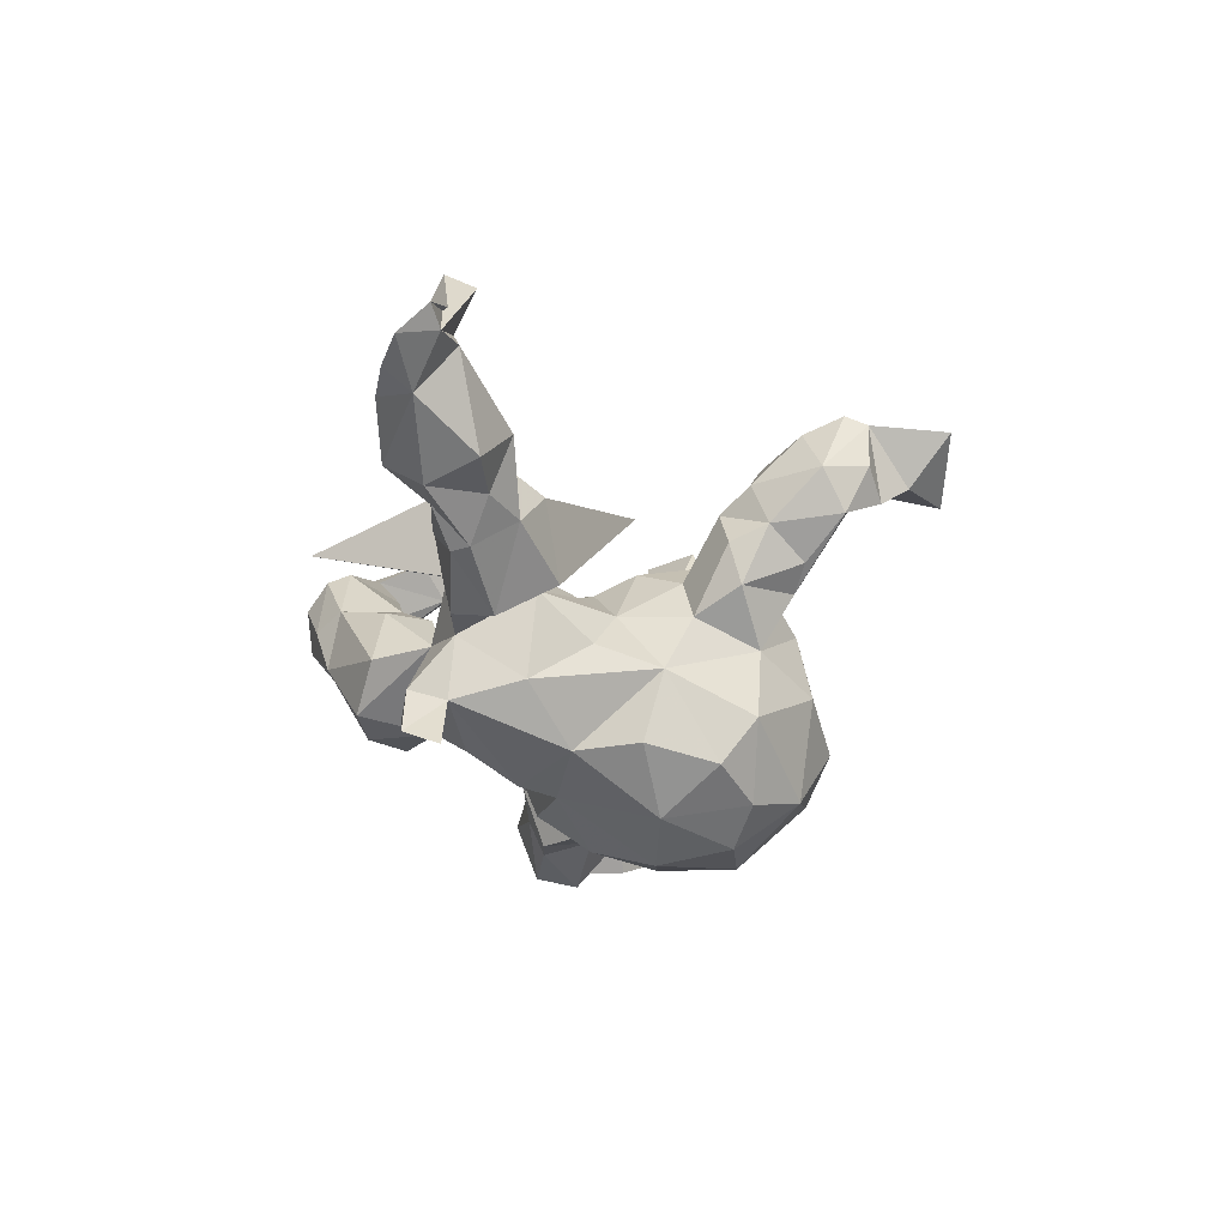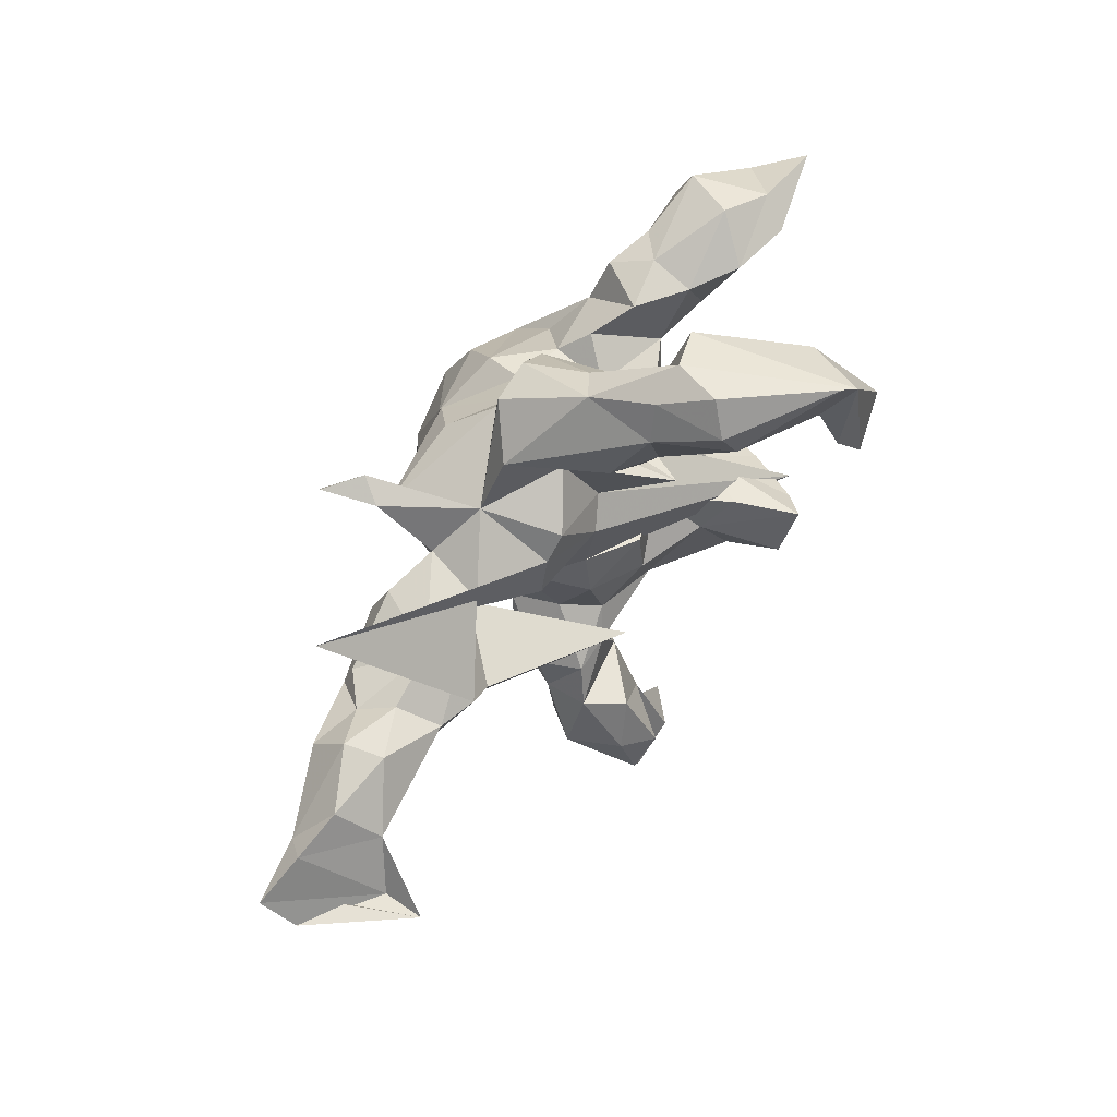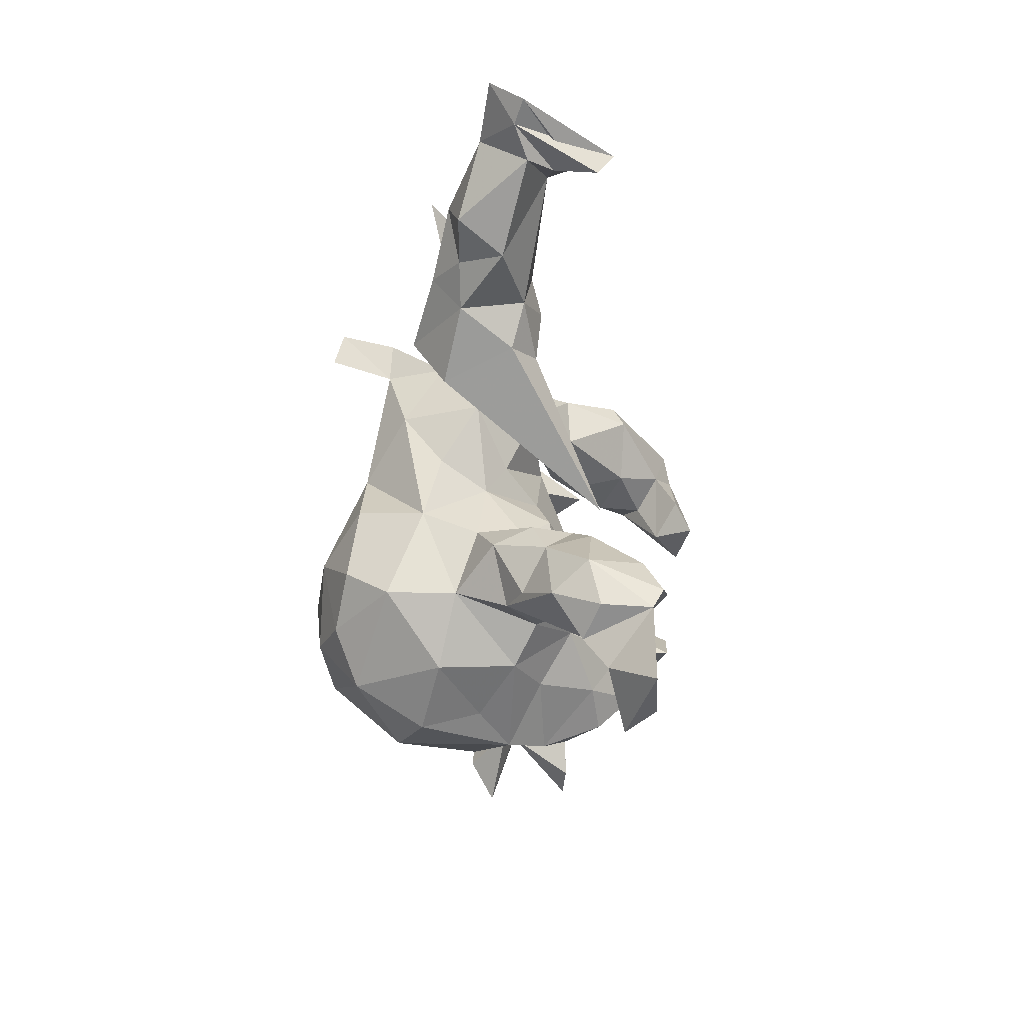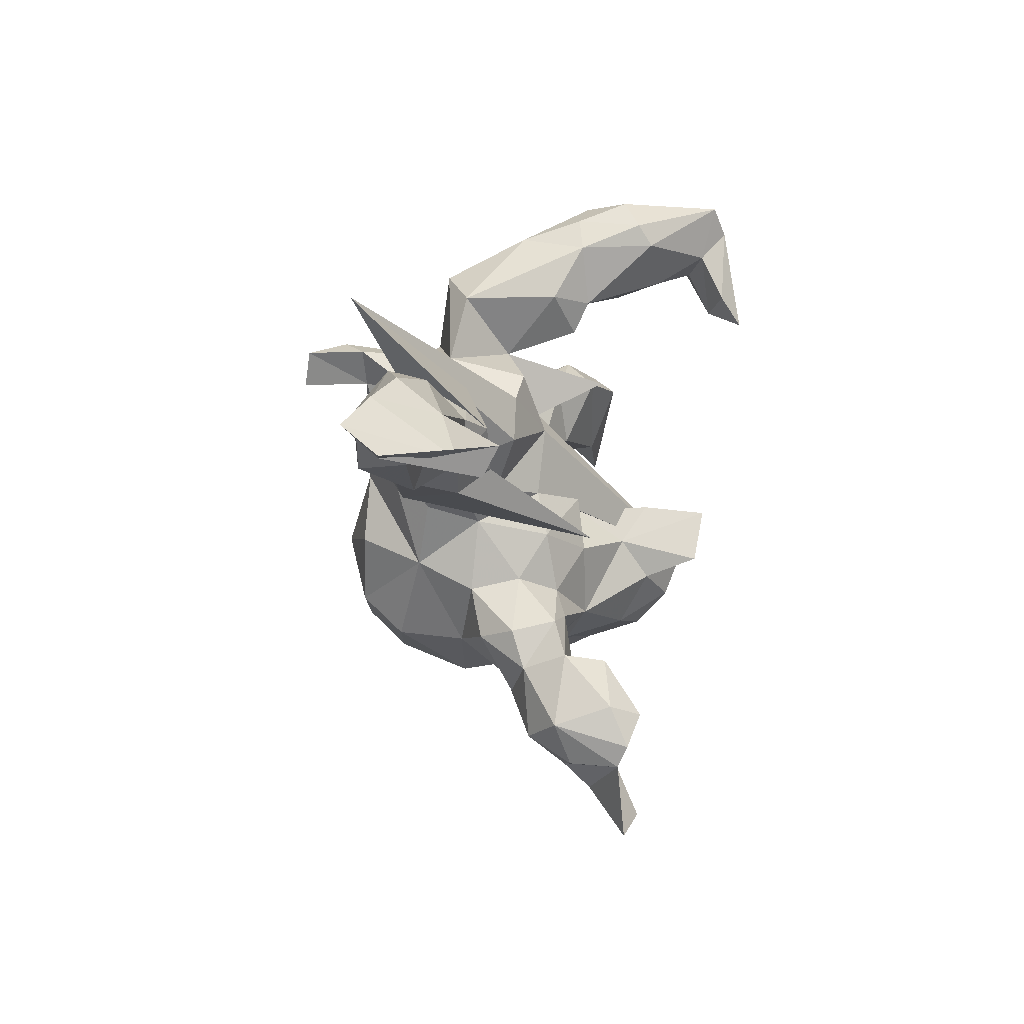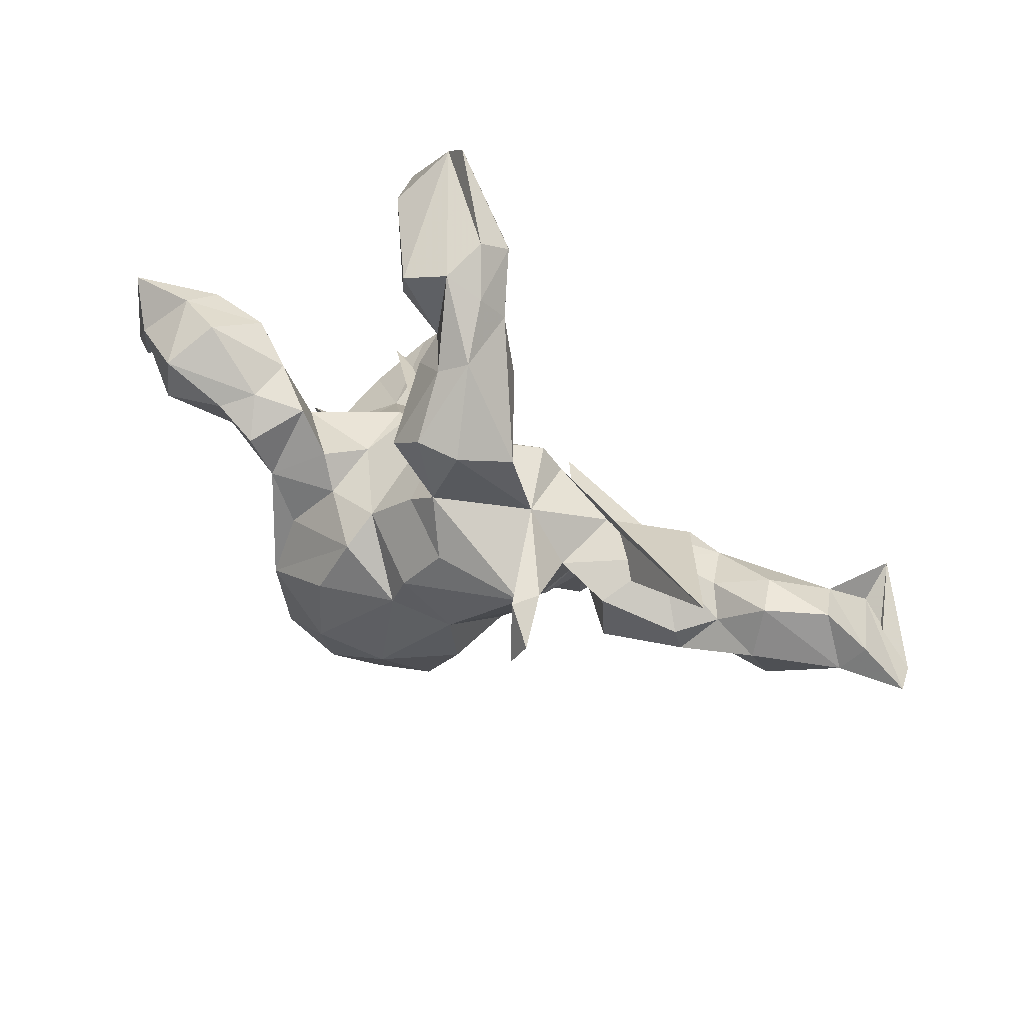
<metadata>
{"format":"obj","ext":"obj","renderer":"f3d","projection":"perspective","resolution":1024,"background":"white","views":[{"elev":-34.6,"azim":-80.1,"up":"+Z"},{"elev":69.3,"azim":-56.7,"up":"+Y"},{"elev":-54.2,"azim":-89.9,"up":"+Y"},{"elev":3.1,"azim":-73.3,"up":"+Y"},{"elev":65.9,"azim":-151.3,"up":"+Y"}]}
</metadata>
<code>
v 0.7256 0.1719 0.005723
v 0.6661 0.1394 -0.07271
v 0.6033 0.2023 -0.005185
v 0.5194 0.2335 -0.04334
v 0.5708 0.1732 0.0462
v 0.6705 0.0537 -0.0776
v 0.5634 0.2022 -0.1347
v 0.7242 0.001726 -0.03545
v 0.558 0.1237 -0.1623
v 0.5828 0.05133 -0.006142
v 0.4451 0.1653 -0.1504
v 0.2355 0.4878 0.3583
v 0.2833 0.439 0.2544
v 0.3818 0.1774 -0.02603
v 0.4604 0.1887 0.02724
v 0.4401 0.07393 -0.1344
v 0.1993 0.5358 0.3461
v 0.09863 0.5319 0.1114
v 0.1733 0.4961 0.08962
v 0.3942 0.1835 -0.1062
v 0.5481 0.04347 -0.07798
v 0.3018 0.1762 -0.08883
v 0.2308 0.3955 0.2012
v 0.3638 0.1489 -0.1785
v 0.09944 0.3902 0.07159
v 0.4254 0.068 -0.02093
v 0.07619 0.54 0.1916
v 0.1803 0.4377 0.09515
v 0.1488 0.3608 0.1601
v 0.2489 0.4093 0.2839
v 0.1865 0.4392 0.3231
v 0.3204 0.3334 0.366
v 0.3295 -0.03408 -0.1535
v 0.3184 0.07626 -0.1905
v 0.04186 0.4954 0.2285
v 0.2637 0.3314 0.3208
v 0.04569 0.4459 -0.01832
v 0.1067 0.3636 0.01946
v 0.000245 0.4688 0.008116
v 0.1478 0.388 0.2438
v 0.2279 0.3062 0.3914
v 0.03247 0.5052 0.1116
v 0.1927 0.0997 -0.1757
v 0.2526 0.0137 -0.2323
v 0.3228 0.06801 -0.04186
v 0.1949 0.3591 0.3619
v 0.4068 0.06069 -0.08204
v 0.2334 0.1394 -0.1322
v 0.02346 0.3927 -0.1307
v -0.004894 0.4512 0.128
v 0.05388 0.4564 0.2502
v -0.04046 0.2458 -0.01148
v 0.02286 0.3444 0.1317
v 0.0758 0.3367 -0.129
v 0.1771 0.1079 -0.07302
v -0.1284 0.3512 -0.06773
v 0.3167 -0.03233 -0.03359
v 0.2571 -0.07744 -0.3078
v 0.09639 0.1341 -0.1928
v 0.3318 -0.08698 -0.1054
v 0.172 0.07942 0.03415
v 0.0296 0.2081 -0.1608
v 0.06212 0.1883 0.1486
v -0.05248 0.3937 -0.1281
v 0.1104 0.1087 -0.2625
v -0.04822 0.355 0.08361
v 0.269 -0.01596 -0.002338
v -0.01742 0.2616 -0.1588
v 0.3483 -0.1831 0.06288
v 0.438 -0.2804 0.1084
v 0.0194 0.2882 0.1047
v 0.1389 0.01951 -0.3254
v 0.3121 -0.1179 0.05595
v -0.002268 0.05214 -0.2963
v 0.3476 -0.192 -0.04866
v -0.06799 0.1939 -0.2303
v 0.09655 0.1221 -0.009188
v -0.01809 0.1143 -0.277
v -0.1754 0.2355 -0.08543
v -0.232 0.1878 -0.2324
v 0.2361 -0.0852 0.1165
v 0.1195 -0.09459 -0.3734
v 0.1033 0.03333 0.0849
v 0.2211 -0.2206 -0.337
v 0.3891 -0.2826 0.1143
v 0.3185 -0.1664 0.1803
v 0.3252 -0.2525 0.0146
v 0.3195 -0.2135 -0.2329
v 0.3345 -0.2792 -0.06444
v 0.2659 -0.1193 0.2797
v -0.006701 0.1277 0.03885
v 0.1092 -0.06394 0.08758
v -0.2949 0.245 -0.3235
v -0.2382 0.2621 -0.2711
v 0.3408 -0.243 0.1129
v -0.1299 0.2023 0.04608
v 0.2556 -0.3417 -0.2074
v -0.001669 -0.1228 -0.3535
v -0.2731 0.185 -0.3402
v 0.2379 -0.3666 0.003315
v 0.2707 -0.3345 0.07037
v 0.2253 -0.07196 0.3182
v 0.3176 -0.1622 0.2533
v 0.1779 -0.05959 0.2116
v -0.1077 0.006991 -0.2726
v -0.2686 0.2477 -0.2279
v 0.1816 -0.1616 0.3115
v 0.2362 -0.2365 0.24
v 0.1281 -0.1256 0.1754
v -0.2618 0.1727 -0.1263
v 0.1106 -0.2292 -0.3593
v 0.1562 -0.197 0.2195
v 0.2529 -0.2995 0.1756
v 0.1106 -0.3449 -0.2817
v -0.0588 0.0978 0.06747
v -0.1694 0.1607 0.04244
v -0.1242 -0.1147 -0.2791
v 0.0328 -0.2733 -0.3225
v 0.01683 -0.03711 0.1138
v -0.2202 0.05993 -0.1977
v 0.1687 -0.2893 0.1622
v -0.1517 -0.1555 -0.1571
v 0.1265 -0.3209 0.06213
v -0.06859 -0.234 -0.2993
v -0.1948 0.08269 0.04642
v 0.01059 -0.1329 0.1278
v -0.07217 -0.02196 0.05766
v -0.3562 0.1573 -0.1507
v 0.1675 -0.3958 -0.1593
v -0.294 0.179 -0.01485
v -0.1537 -0.01174 -0.001607
v 0.1568 -0.3695 -0.05217
v -0.1448 -0.07367 -0.0402
v -0.1952 -0.04498 -0.1244
v -0.5407 0.3356 -0.1469
v -0.2647 0.03655 -0.0558
v -0.09001 -0.1 0.08047
v -0.376 0.08063 -0.1773
v 0.03462 -0.3815 -0.1256
v -0.4158 0.1777 -0.03276
v 0.05122 -0.2612 0.1195
v -0.4935 0.1275 -0.1301
v -0.07702 -0.299 -0.2209
v 0.05148 -0.3571 0.01409
v -0.1428 -0.2044 -0.05448
v -0.07049 -0.2087 0.09502
v -0.4932 0.1235 0.04731
v -0.08074 -0.3074 -0.09437
v -0.1089 -0.254 0.1217
v -0.1181 -0.184 0.03305
v -0.1004 -0.3701 -0.000503
v -0.5512 0.1466 -0.07953
v -0.3734 0.03373 0.05514
v -0.02097 -0.3251 0.05395
v -0.3575 -0.01989 -0.1168
v -0.1217 -0.1036 0.1762
v -0.5152 0.1591 -0.02505
v -0.423 -0.007393 0.009808
v -0.6217 0.2076 -0.04871
v -0.4256 0.1073 0.06545
v -0.5113 0.09109 -0.138
v -0.4937 0.01708 -0.08486
v -0.6353 0.1362 -0.1074
v -0.07526 -0.345 0.1273
v -0.6027 0.1914 0.01468
v -0.6103 0.005042 -0.00701
v -0.1696 -0.3293 0.2154
v -0.1789 -0.2907 -0.02467
v -0.2064 -0.2744 0.04579
v -0.4878 0.04716 0.03236
v -0.1795 -0.2566 0.1216
v -0.08557 -0.4776 0.1884
v -0.7803 0.1202 -0.04793
v -0.1702 -0.4276 0.2837
v -0.5714 0.04973 -0.08687
v -0.7225 0.1952 0.002757
v -0.2139 -0.3441 0.07015
v -0.7011 0.1342 0.07501
v -0.259 -0.4411 0.1428
v -0.1494 -0.395 0.02757
v -0.6637 0.04312 -0.0873
v -0.08588 -0.5262 0.1964
v -0.2171 -0.3157 0.1512
v -0.224 -0.4073 0.2401
v -0.07779 -0.6338 0.2567
v -0.02349 -0.6261 0.2042
v -0.1274 -0.5766 0.175
v -0.209 -0.4712 0.07848
v -0.8078 0.1637 -0.01175
v -0.7767 0.05382 0.0379
v -0.7679 0.0856 0.1927
v -0.1519 -0.5292 0.1318
v -0.7472 0.07162 0.08544
v -0.2232 -0.4809 0.2722
v -0.2202 -0.5169 0.1626
v -0.7631 0.06301 0.1197
v -0.8952 0.1199 -0.02996
v -0.216 -0.5203 0.2523
v -0.841 0.06591 0.01441
v -0.887 0.0714 0.03047
v -0.7616 0.03394 0.1622
v -0.1711 -0.6573 0.2535
f 194 174 184
f 167 184 174
f 179 194 184
f 172 174 194
f 5 1 3
f 2 3 1
f 8 1 5
f 15 5 3
f 167 174 172
f 27 12 18
f 19 18 12
f 42 27 18
f 17 12 27
f 35 27 42
f 50 35 42
f 17 27 35
f 39 50 42
f 51 35 50
f 53 51 50
f 17 35 51
f 19 12 13
f 32 13 12
f 28 19 13
f 25 18 19
f 53 40 51
f 31 51 40
f 29 40 53
f 23 28 13
f 25 19 28
f 30 23 13
f 29 28 23
f 40 29 23
f 25 28 29
f 25 29 53
f 30 40 23
f 92 109 104
f 102 104 109
f 107 109 112
f 141 112 109
f 198 172 194
f 202 172 198
f 179 198 194
f 69 73 81
f 67 81 73
f 86 69 81
f 90 86 81
f 95 69 86
f 112 121 108
f 113 108 121
f 90 112 108
f 141 121 112
f 123 121 141
f 113 95 86
f 85 69 95
f 108 113 86
f 101 95 113
f 87 95 101
f 121 101 113
f 90 108 86
f 8 2 1
f 6 2 8
f 175 161 162
f 138 162 161
f 166 175 162
f 163 161 175
f 161 142 138
f 128 138 142
f 152 142 161
f 136 138 128
f 140 128 142
f 106 94 93
f 99 93 94
f 80 106 93
f 79 94 106
f 181 163 175
f 166 181 175
f 173 163 181
f 152 161 163
f 159 152 163
f 159 163 173
f 190 173 181
f 114 118 111
f 98 111 118
f 84 114 111
f 143 118 114
f 111 82 84
f 58 84 82
f 98 82 111
f 124 98 118
f 143 124 118
f 117 98 124
f 74 82 98
f 122 117 124
f 105 98 117
f 74 98 105
f 122 105 117
f 72 82 74
f 58 82 72
f 65 72 74
f 80 93 99
f 94 80 99
f 79 80 94
f 33 34 47
f 16 47 34
f 45 33 47
f 58 34 33
f 24 16 34
f 21 47 16
f 16 11 9
f 7 9 11
f 21 16 9
f 24 11 16
f 188 179 177
f 183 177 179
f 180 188 177
f 195 179 188
f 184 183 179
f 171 177 183
f 149 171 183
f 169 177 171
f 150 169 171
f 168 177 169
f 22 14 20
f 4 20 14
f 24 22 20
f 45 14 22
f 20 4 7
f 3 7 4
f 11 20 7
f 24 20 11
f 171 146 150
f 137 150 146
f 149 146 171
f 133 150 137
f 126 137 146
f 55 61 45
f 67 45 61
f 48 55 45
f 77 61 55
f 43 55 48
f 22 48 45
f 34 48 22
f 137 127 133
f 131 133 127
f 119 127 137
f 115 127 103
f 92 103 127
f 91 115 103
f 131 127 115
f 63 77 55
f 59 63 55
f 91 77 63
f 83 61 77
f 131 115 125
f 116 125 115
f 136 131 125
f 52 91 63
f 103 77 91
f 96 116 115
f 135 125 116
f 91 96 115
f 79 116 96
f 52 96 91
f 68 52 63
f 62 68 63
f 54 52 68
f 52 54 38
f 37 38 54
f 25 52 38
f 130 135 116
f 136 125 135
f 79 96 52
f 25 38 37
f 49 37 54
f 39 37 49
f 68 49 54
f 52 71 66
f 53 66 71
f 56 52 66
f 160 136 135
f 110 130 79
f 116 79 130
f 140 130 110
f 106 110 79
f 56 79 52
f 102 90 81
f 87 85 95
f 70 69 85
f 31 17 51
f 81 104 102
f 107 102 109
f 92 104 81
f 90 102 107
f 112 90 107
f 87 69 70
f 87 70 85
f 64 79 56
f 39 64 56
f 68 79 64
f 64 49 68
f 39 49 64
f 178 166 170
f 162 170 166
f 147 178 170
f 190 166 178
f 158 170 162
f 128 140 110
f 147 130 140
f 193 190 178
f 181 166 190
f 165 147 157
f 140 157 147
f 159 165 157
f 178 147 165
f 152 157 140
f 201 199 193
f 190 193 199
f 191 201 193
f 191 199 201
f 176 178 165
f 191 200 199
f 197 199 200
f 196 200 191
f 178 196 191
f 173 190 199
f 191 193 178
f 159 176 165
f 189 178 176
f 173 176 159
f 189 196 178
f 129 114 97
f 84 97 114
f 100 129 97
f 139 114 129
f 132 139 129
f 143 114 139
f 143 139 148
f 144 148 139
f 122 143 148
f 145 122 148
f 124 143 122
f 65 44 58
f 34 58 44
f 72 65 58
f 43 44 65
f 152 159 157
f 197 200 196
f 197 196 189
f 97 84 88
f 58 88 84
f 89 97 88
f 33 88 58
f 173 197 189
f 173 189 176
f 78 74 105
f 80 78 105
f 59 74 78
f 65 74 59
f 62 59 78
f 122 120 105
f 80 105 120
f 134 120 122
f 76 78 80
f 110 80 120
f 62 78 76
f 68 76 80
f 136 155 138
f 162 138 155
f 110 136 128
f 136 110 120
f 134 136 120
f 106 80 110
f 199 197 173
f 66 53 50
f 56 66 50
f 37 18 25
f 140 142 152
f 133 134 122
f 80 79 68
f 62 76 68
f 158 162 155
f 156 155 136
f 63 59 62
f 133 136 134
f 59 43 65
f 55 43 59
f 145 133 122
f 39 42 18
f 100 87 101
f 123 100 101
f 89 87 100
f 10 2 6
f 187 192 182
f 172 182 192
f 186 187 182
f 198 192 187
f 87 75 69
f 57 69 75
f 89 75 87
f 2 10 21
f 26 21 10
f 9 2 21
f 7 2 9
f 198 195 192
f 188 192 195
f 179 195 198
f 202 198 187
f 188 172 192
f 144 123 141
f 154 144 141
f 100 123 144
f 57 67 73
f 61 81 67
f 73 69 57
f 45 67 57
f 15 26 10
f 47 21 26
f 45 47 26
f 5 15 10
f 14 26 15
f 2 7 3
f 172 164 167
f 183 167 164
f 121 123 101
f 60 57 75
f 186 185 202
f 172 202 185
f 202 187 186
f 182 185 186
f 172 185 182
f 6 8 10
f 5 10 8
f 164 151 154
f 148 154 151
f 149 164 154
f 172 151 164
f 168 180 177
f 151 188 180
f 57 33 45
f 60 33 57
f 88 33 60
f 89 60 75
f 148 144 154
f 188 151 172
f 144 132 100
f 129 100 132
f 139 132 144
f 97 89 100
f 37 39 18
f 56 50 39
f 25 53 71
f 71 52 25
f 60 89 88
f 168 148 151
f 43 34 44
f 145 148 168
f 180 168 151
f 169 145 168
f 48 34 43
f 150 133 145
f 131 136 133
f 158 155 156
f 153 158 156
f 153 170 158
f 22 24 34
f 12 17 31
f 36 30 13
f 31 40 30
f 36 31 30
f 46 31 36
f 12 31 46
f 41 46 36
f 32 36 13
f 41 32 12
f 41 12 46
f 36 32 41
f 15 3 4
f 126 141 109
f 83 92 81
f 183 184 167
f 4 14 15
f 45 26 14
f 150 145 169
f 153 156 136
f 160 153 136
f 160 170 153
f 147 170 160
f 130 160 135
f 147 160 130
f 141 149 154
f 183 164 149
f 146 149 141
f 103 83 77
f 81 61 83
f 92 83 103
f 119 92 127
f 126 92 119
f 126 119 137
f 109 92 126
f 141 126 146

</code>
